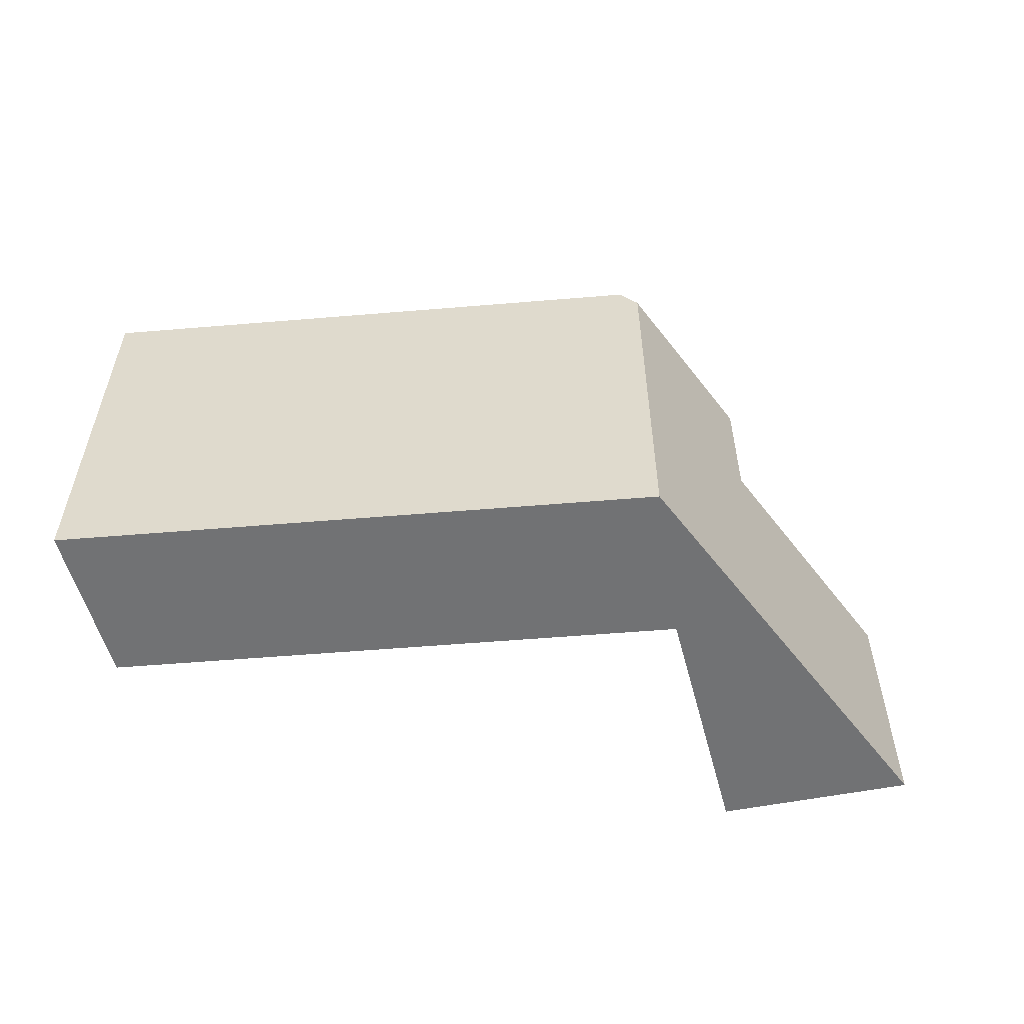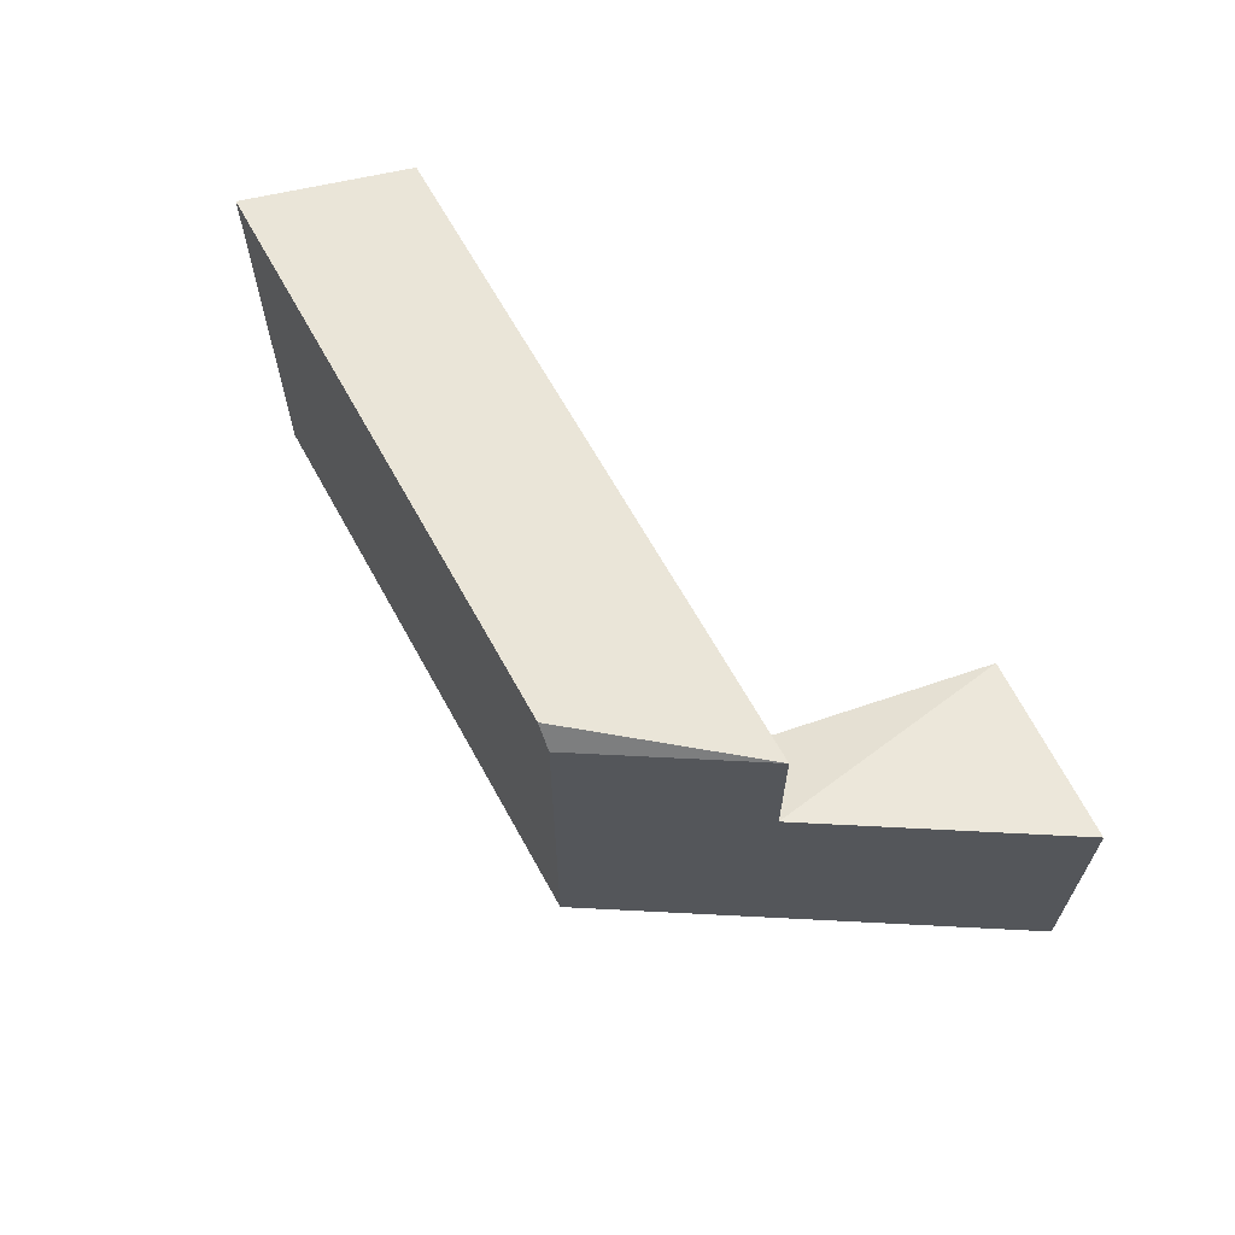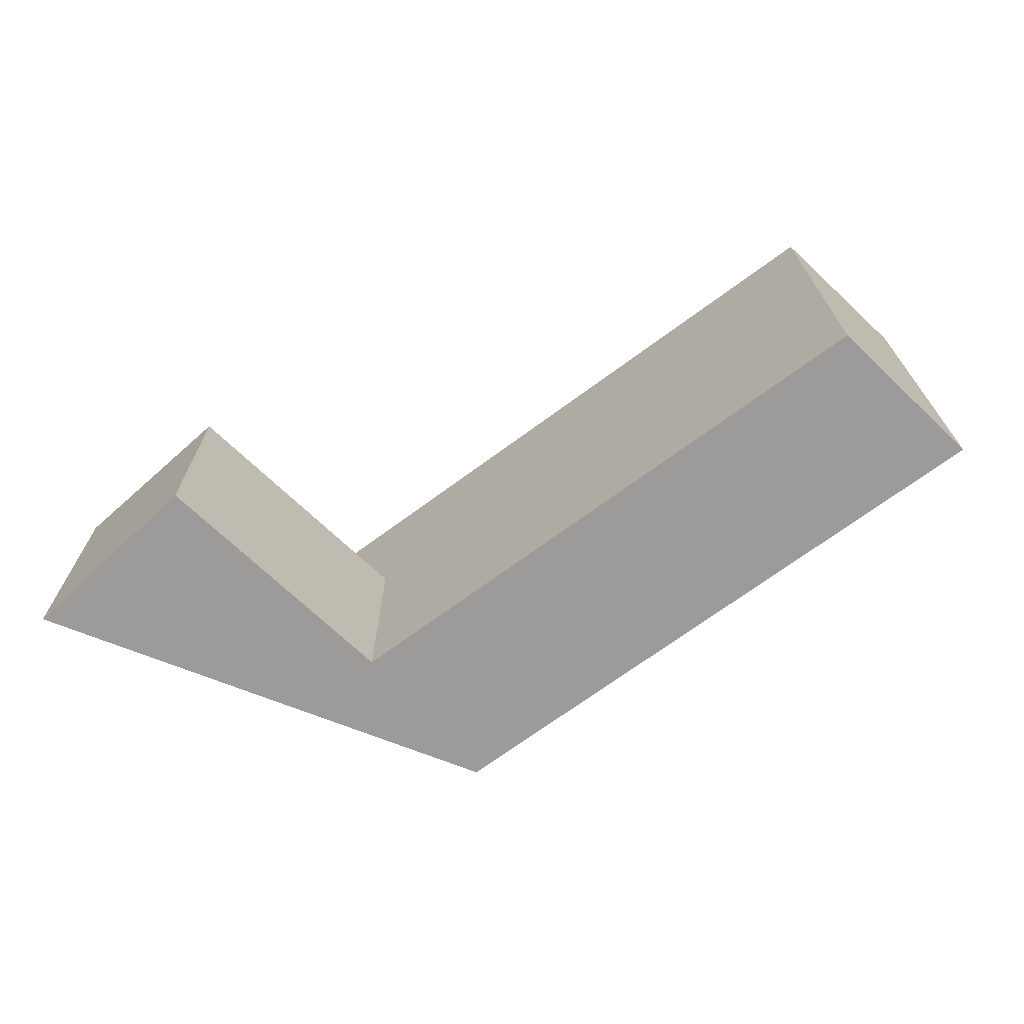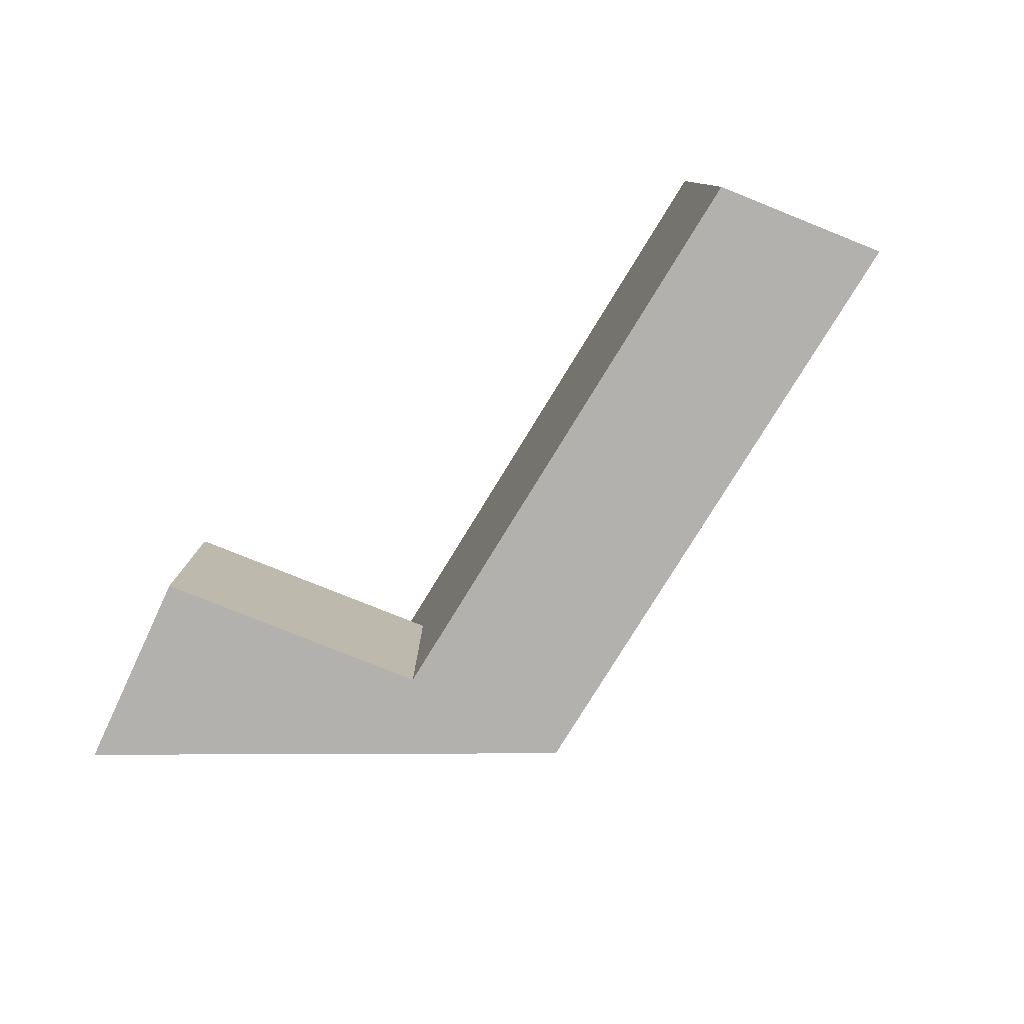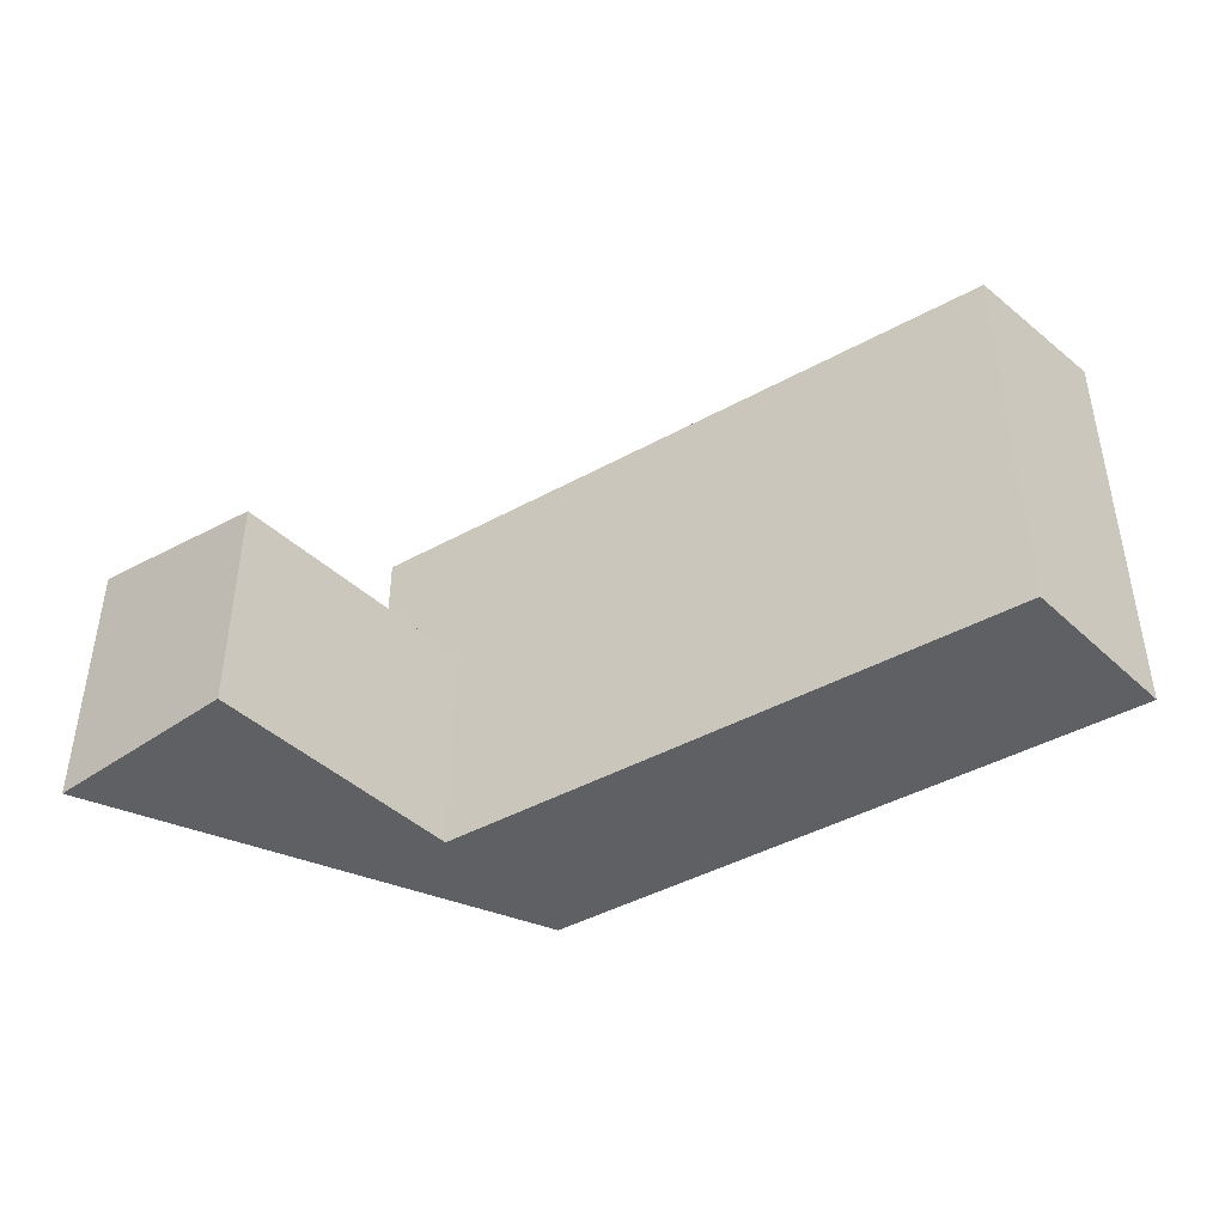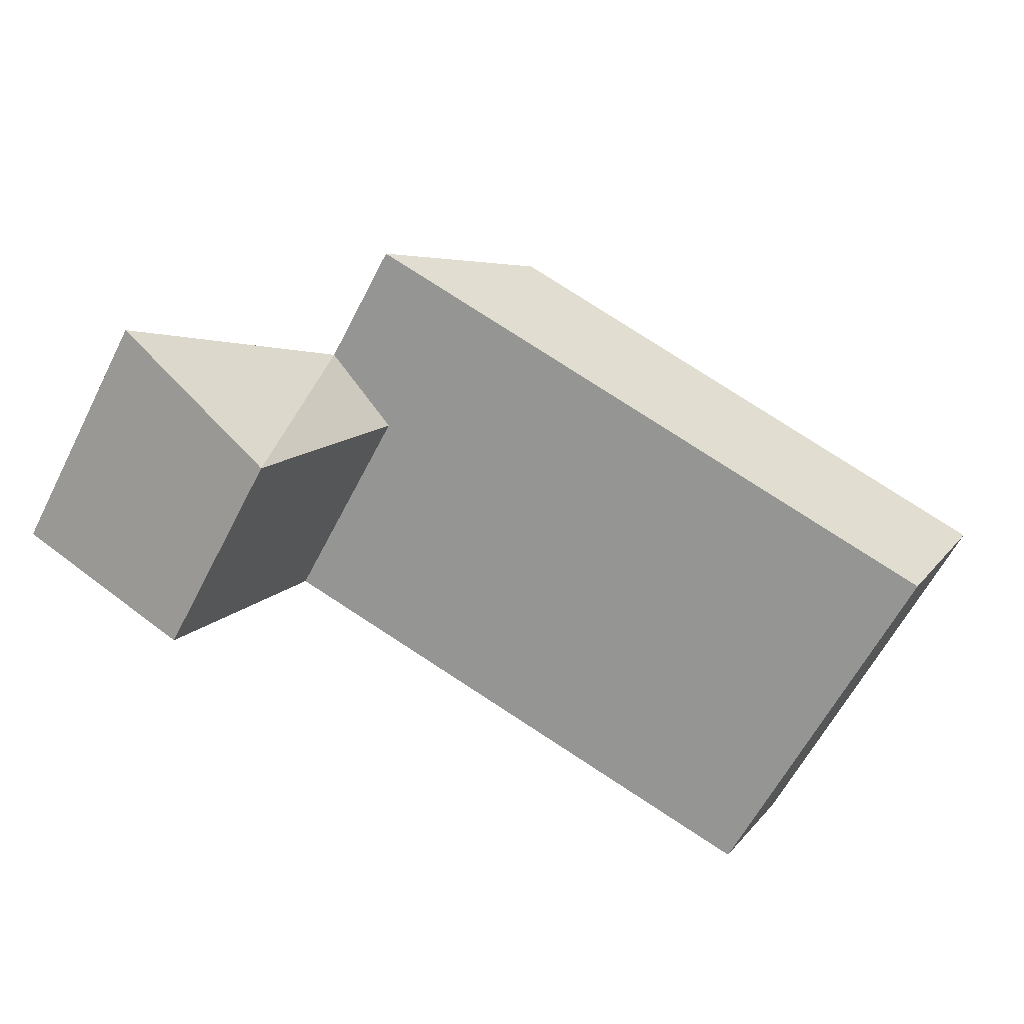
<metadata>
{"format":"obj","ext":"obj","renderer":"f3d","projection":"perspective","resolution":1024,"background":"white","views":[{"elev":-55.4,"azim":-13.8,"up":"+Y"},{"elev":64.4,"azim":42.4,"up":"+Y"},{"elev":-69.7,"azim":-162.3,"up":"+Y"},{"elev":-79.3,"azim":-140.4,"up":"+Y"},{"elev":-43.6,"azim":-165.9,"up":"+Y"},{"elev":-63.0,"azim":152.6,"up":"+Z"}]}
</metadata>
<code>
v  23.35 -1.396e-16 2.28
v  24.61 3.81e-16 -6.223
v  30.36 2.132e-16 -3.483
v  20.5 -8.019e-17 1.31
v  18.46 -3.855e-16 6.296
v  17.89 -3.737e-16 6.102
v  2.611 2.935e-16 -4.793
v  0 0 0
v  24.61 7.31 -6.223
v  23.35 8.515 2.28
v  30.36 8.515 -3.483
v  20.5 7.31 1.309
v  17.89 13.62 6.102
v  23.35 12.86 2.28
v  20.5 12.86 1.309
v  18.46 12.86 6.295
v  2.611 12.86 -4.793
v  0.000291 13.62 -0.0004308
g defaultobject
f 1 2 3
f 2 1 4
f 4 5 6
f 5 4 1
f 7 6 8
f 6 7 4
f 9 10 11
f 10 9 12
f 13 14 15
f 14 13 16
f 17 13 15
f 13 17 18
f 3 10 1
f 10 3 11
f 12 2 4
f 2 12 9
f 9 3 2
f 3 9 11
f 15 10 12
f 10 15 14
f 1 16 5
f 16 1 14
f 5 13 6
f 13 5 16
f 6 18 8
f 18 6 13
f 18 7 8
f 7 18 17
f 17 4 7
f 4 17 15

</code>
